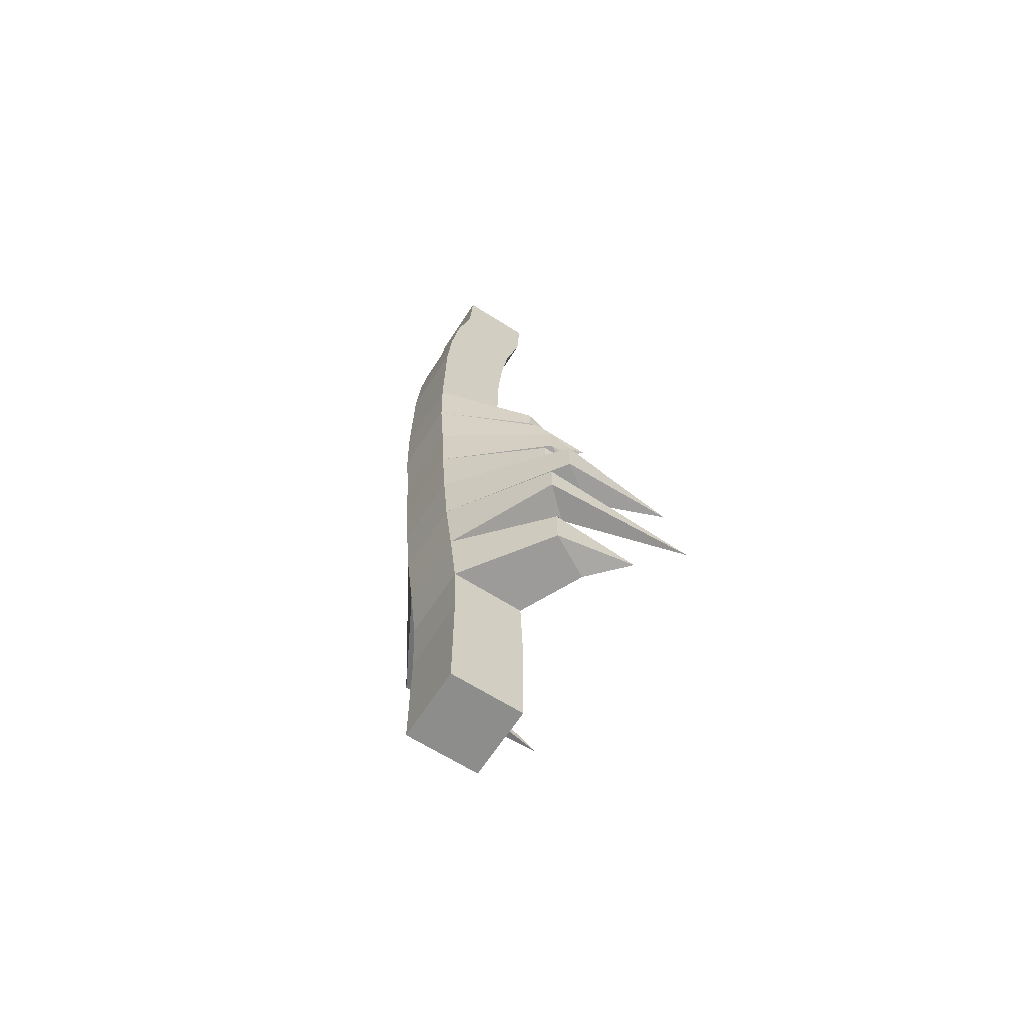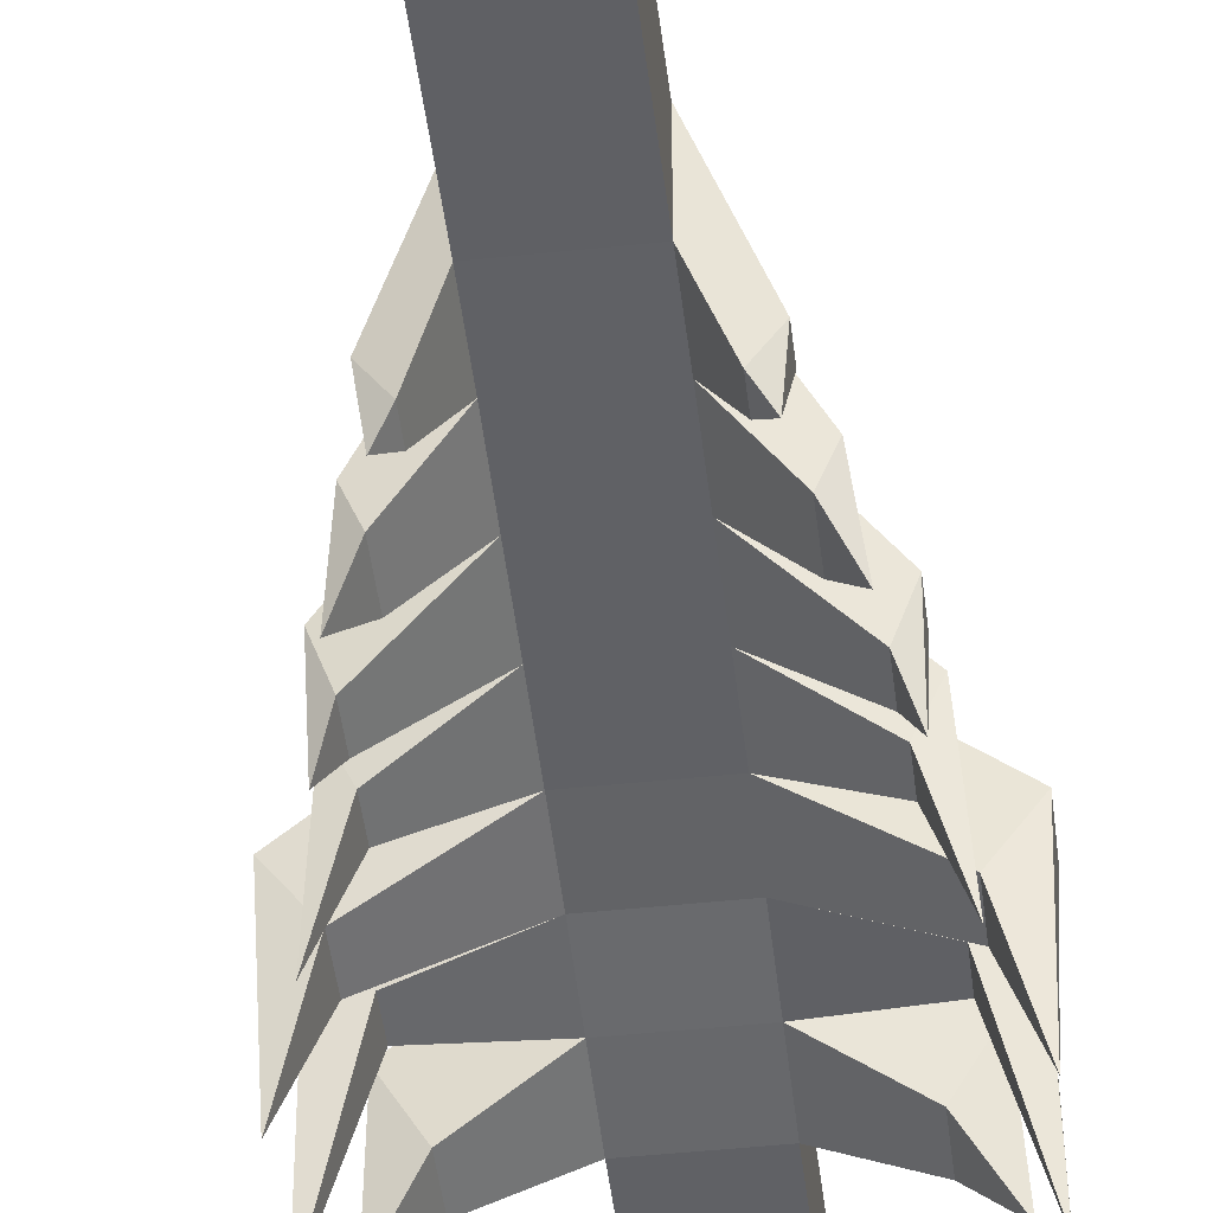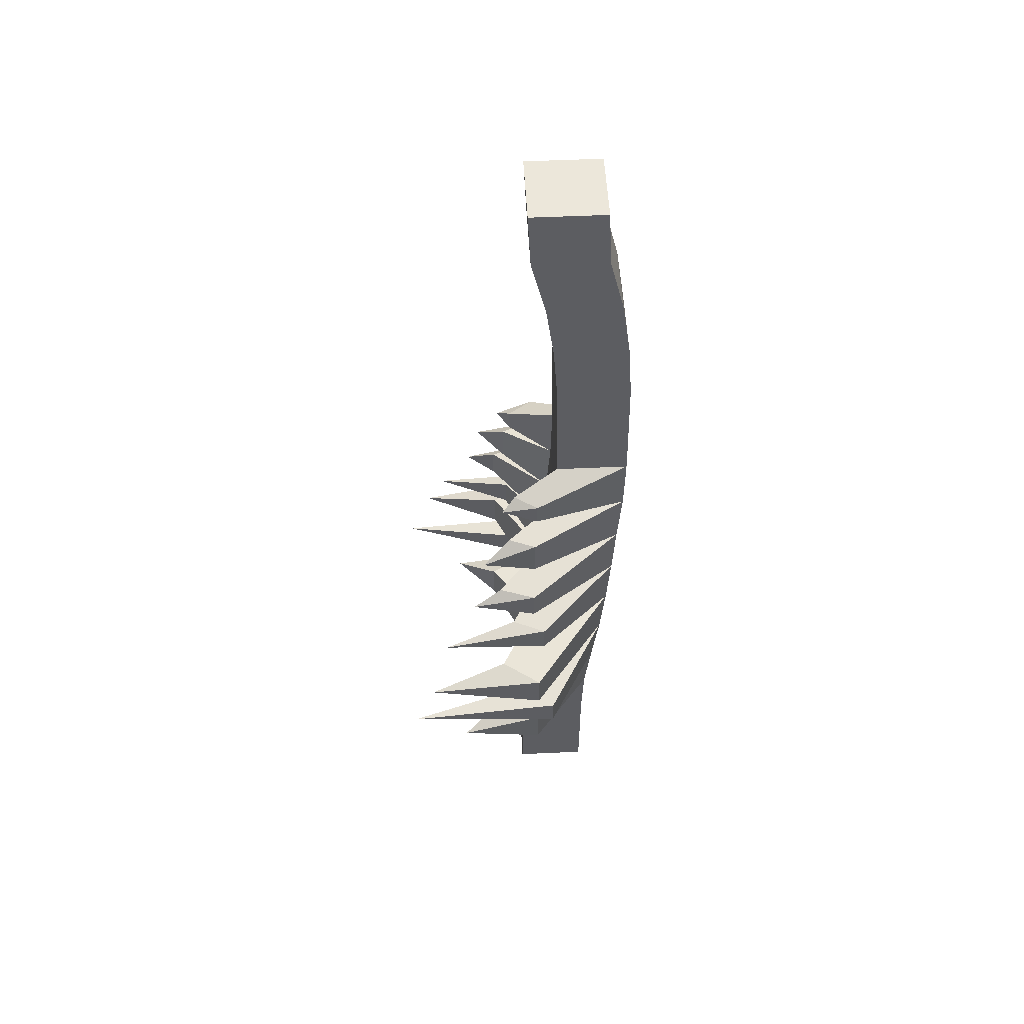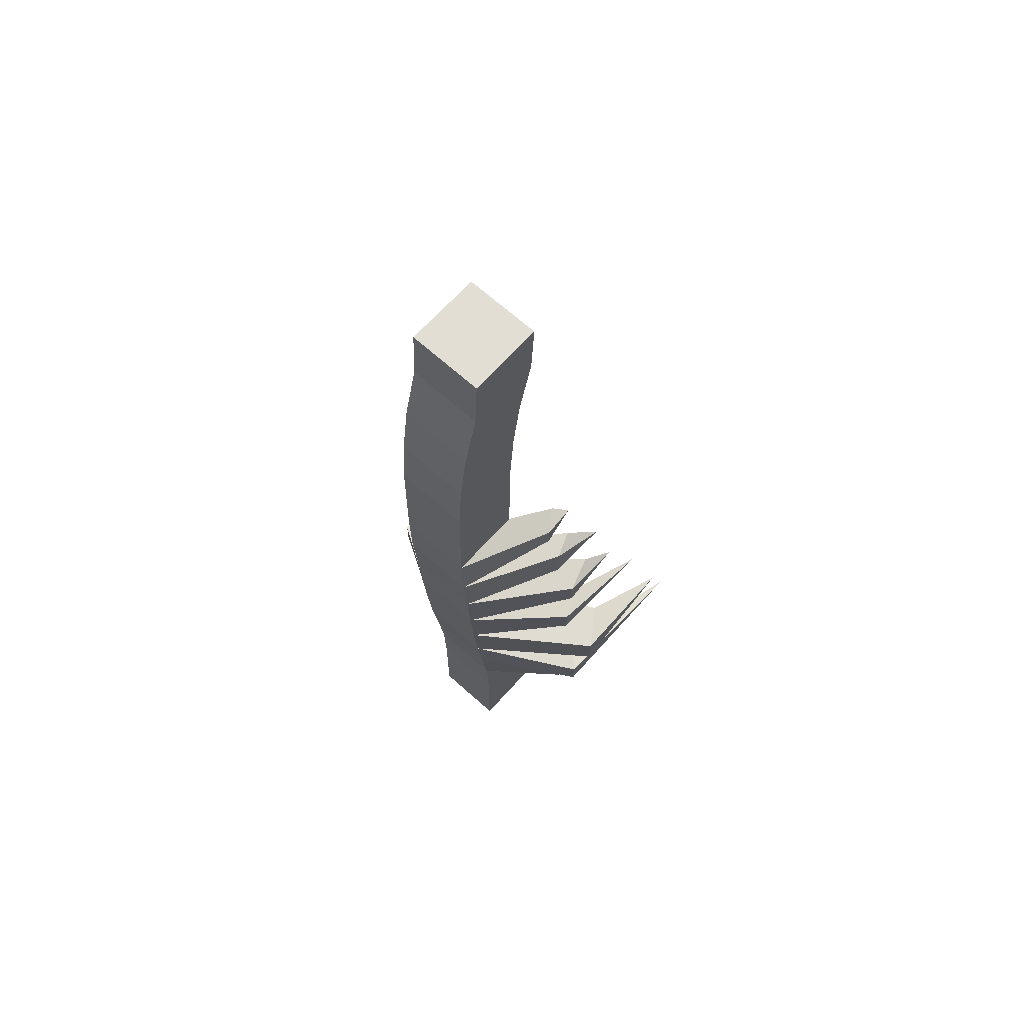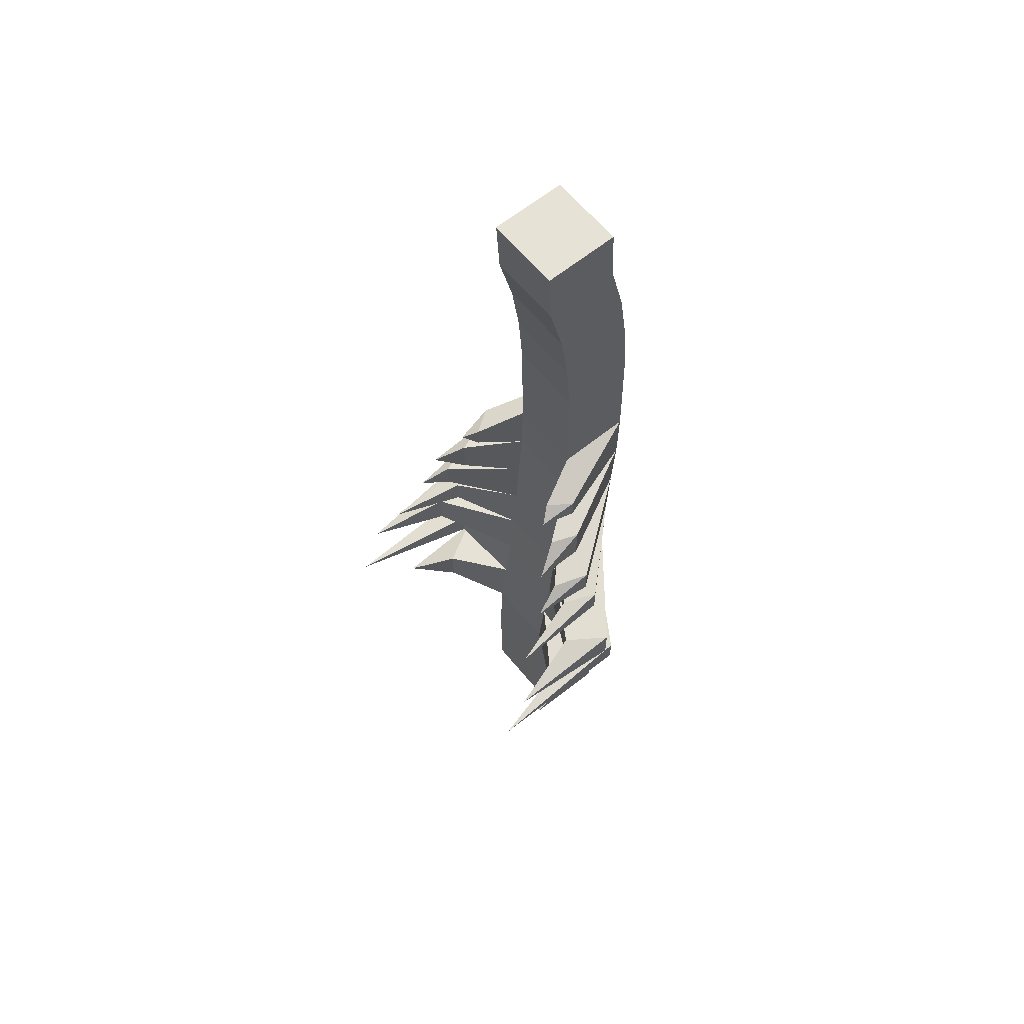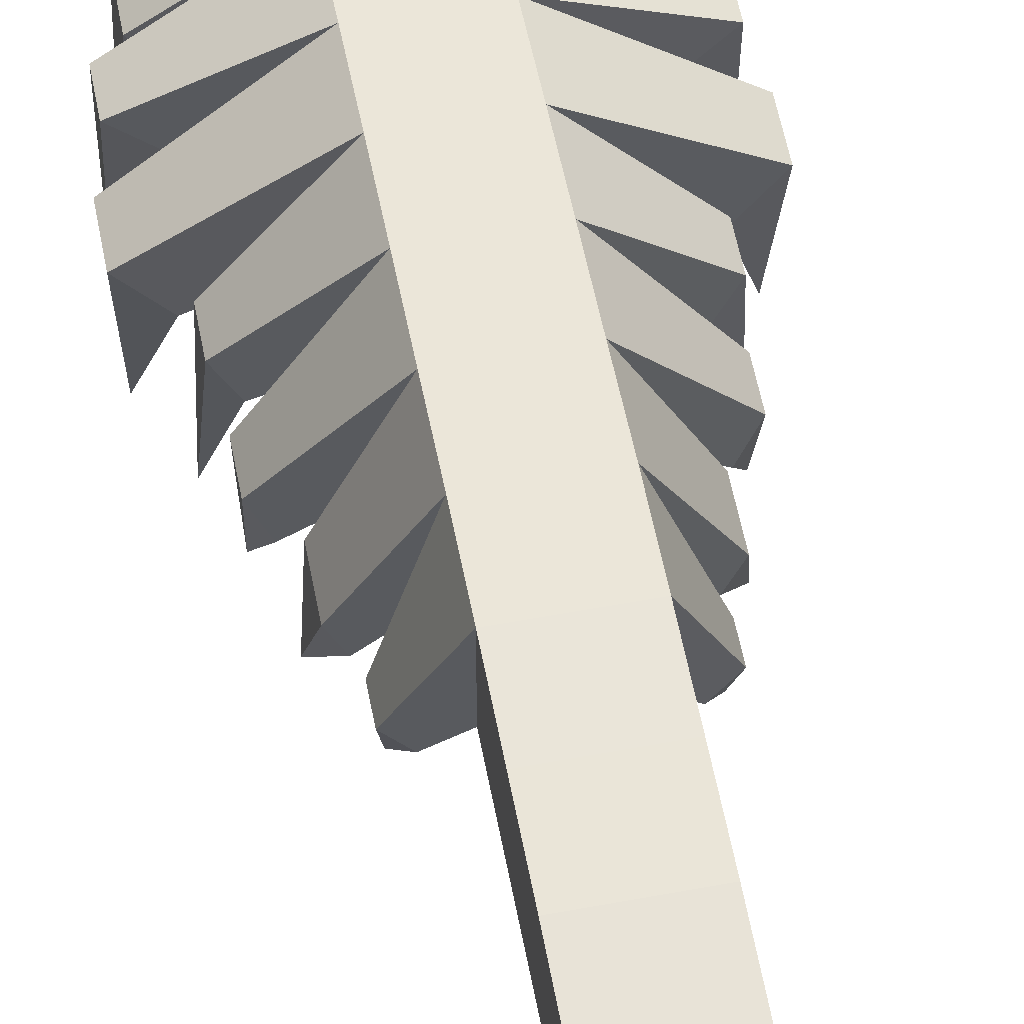
<metadata>
{"format":"obj","ext":"obj","renderer":"f3d","projection":"perspective","resolution":1024,"background":"white","views":[{"elev":-64.5,"azim":-122.7,"up":"+Z"},{"elev":-46.2,"azim":6.9,"up":"+Y"},{"elev":53.0,"azim":87.2,"up":"+Z"},{"elev":67.3,"azim":-138.0,"up":"+Z"},{"elev":62.9,"azim":50.7,"up":"+Z"},{"elev":57.8,"azim":-10.9,"up":"+Y"}]}
</metadata>
<code>
o Spine
v -5.021 11.95 -78.06
v -5.021 1.91 -78.06
v -5.021 11.95 53.52
v -5.021 1.91 53.52
v -5.021 5.738 -12.27
v -5.021 15.78 -12.27
v -5.021 13.16 -44.9
v -5.021 3.119 -44.9
v -5.021 6.156 20.62
v -5.021 16.2 20.62
v -5.021 4.382 37.07
v -5.021 14.42 37.07
v -5.021 16.47 4.175
v -16.26 3.732 -51.87
v -5.021 6.425 4.175
v -14.36 -6.006 -16.35
v -5.021 4.789 -28.59
v -16.26 3.732 -46.23
v -5.021 14.83 -28.59
v -12.94 -2.246 -46.23
v -5.021 11.95 -61.48
v -12.94 -2.246 -51.87
v -5.021 1.91 -61.48
v -14.59 2.856 -18.46
v -5.021 2.191 -53.19
v -16.11 -10.4 -24.51
v -5.021 12.23 -53.19
v -14.59 2.856 -14.24
v -5.021 14.15 -36.75
v -12.91 -2.054 -14.24
v -5.021 4.105 -36.75
v -12.91 -2.054 -18.46
v -5.021 5.32 -20.43
v -13.23 -0.115 -22.48
v -5.021 15.36 -20.43
v -18.95 -12.79 -32.67
v -5.021 16.33 -4.049
v -13.23 -0.115 -26.54
v -5.021 6.288 -4.049
v -15.2 4.466 -26.54
v -5.021 6.296 12.4
v -15.2 4.466 -22.48
v -5.021 16.34 12.4
v -19.61 3.515 -35.29
v -18.56 5.889 -38.76
v -18.56 5.889 -42.89
v -18.84 -15.94 -40.83
v -19.61 3.515 -30.04
v -15.9 -1.771 -30.04
v -14.79 1.837 -42.89
v -14.79 1.837 -38.76
v -15.9 -1.771 -35.29
v 0 1.91 -78.06
v 0 11.95 53.52
v 0 1.91 53.52
v 0 11.95 -78.06
v 0 5.738 -12.27
v 0 15.78 -12.27
v 0 13.16 -44.9
v 0 3.119 -44.9
v 0 6.156 20.62
v 0 16.2 20.62
v 0 4.382 37.07
v 0 14.42 37.07
v 0 16.47 4.175
v 0 6.425 4.175
v 0 14.83 -28.59
v 0 4.789 -28.59
v 0 1.91 -61.48
v 0 11.95 -61.48
v 0 2.191 -53.19
v 0 12.23 -53.19
v 0 4.105 -36.75
v 0 14.15 -36.75
v 0 15.36 -20.43
v 0 5.32 -20.43
v 0 6.288 -4.049
v 0 16.33 -4.049
v 0 16.34 12.4
v 0 6.296 12.4
v -16.93 -7.916 -49.05
v -10.26 -0.6477 -10.9
v -11.71 3.069 -10.9
v -11.71 3.069 -5.425
v -10.26 -0.6477 -5.425
v -12.62 -4.482 -8.161
v -9.991 3.418 1.628
v -7.846 0.2555 1.628
v -7.846 0.2555 -1.502
v -9.991 3.418 -1.502
v -9.343 -1.557 0.06285
v 5.021 11.95 -78.06
v 5.021 1.91 -78.06
v 5.021 11.95 53.52
v 5.021 1.91 53.52
v 5.021 5.738 -12.27
v 5.021 15.78 -12.27
v 5.021 13.16 -44.9
v 5.021 3.119 -44.9
v 5.021 6.156 20.62
v 5.021 16.2 20.62
v 5.021 4.382 37.07
v 5.021 14.42 37.07
v 5.021 16.47 4.175
v 16.26 3.732 -51.87
v 5.021 6.425 4.175
v 14.36 -6.006 -16.35
v 5.021 4.789 -28.59
v 16.26 3.732 -46.23
v 5.021 14.83 -28.59
v 12.94 -2.246 -46.23
v 5.021 11.95 -61.48
v 12.94 -2.246 -51.87
v 5.021 1.91 -61.48
v 14.59 2.856 -18.46
v 5.021 2.191 -53.19
v 16.11 -10.4 -24.51
v 5.021 12.23 -53.19
v 14.59 2.856 -14.24
v 5.021 14.15 -36.75
v 12.91 -2.054 -14.24
v 5.021 4.105 -36.75
v 12.91 -2.054 -18.46
v 5.021 5.32 -20.43
v 13.23 -0.115 -22.48
v 5.021 15.36 -20.43
v 18.95 -12.79 -32.67
v 5.021 16.33 -4.049
v 13.23 -0.115 -26.54
v 5.021 6.288 -4.049
v 15.2 4.466 -26.54
v 5.021 6.296 12.4
v 15.2 4.466 -22.48
v 5.021 16.34 12.4
v 19.61 3.515 -35.29
v 18.56 5.889 -38.76
v 18.56 5.889 -42.89
v 18.84 -15.94 -40.83
v 19.61 3.515 -30.04
v 15.9 -1.771 -30.04
v 14.79 1.837 -42.89
v 14.79 1.837 -38.76
v 15.9 -1.771 -35.29
v 16.93 -7.916 -49.05
v 10.26 -0.6477 -10.9
v 11.71 3.069 -10.9
v 11.71 3.069 -5.425
v 10.26 -0.6477 -5.425
v 12.62 -4.482 -8.161
v 9.991 3.418 1.628
v 7.846 0.2555 1.628
v 7.846 0.2555 -1.502
v 9.991 3.418 -1.502
v 9.343 -1.557 0.06285
v -5.021 5.554 28.85
v 0 15.6 28.85
v 0 5.554 28.85
v 5.021 15.6 28.85
v -5.021 15.6 28.85
v 5.021 5.554 28.85
v 0 2.359 45.29
v 0 12.4 45.29
v 5.021 12.4 45.29
v -5.021 12.4 45.29
v 5.021 2.359 45.29
v -5.021 2.359 45.29
f 162 164 3 54
f 55 54 3 4
f 23 21 1 2
f 5 39 85 82
f 29 7 46 45
f 155 159 10 9
f 166 164 12 11
f 156 159 12 64
f 41 43 13 15
f 33 35 42 34
f 56 1 21 70
f 25 27 21 23
f 25 8 20 22
f 7 27 14 18
f 27 25 22 14
f 70 21 27 72
f 8 7 18 20
f 32 30 16
f 59 7 29 74
f 17 19 48 49
f 35 33 32 24
f 67 19 35 75
f 24 32 16
f 28 24 16
f 22 20 81
f 33 5 30 32
f 58 6 37 78
f 13 37 90 87
f 9 10 43 41
f 65 13 43 79
f 5 6 28 30
f 6 35 24 28
f 50 51 47
f 42 40 26
f 7 8 50 46
f 40 38 26
f 8 31 51 50
f 34 42 26
f 31 29 45 51
f 30 28 16
f 15 66 80 41
f 35 19 40 42
f 19 17 38 40
f 5 57 77 39
f 17 68 76 33
f 17 33 34 38
f 48 44 36
f 8 60 73 31
f 52 49 36
f 23 69 71 25
f 44 52 36
f 2 53 69 23
f 31 73 68 17
f 38 34 26
f 39 77 66 15
f 29 31 52 44
f 31 17 49 52
f 155 157 63 11
f 19 29 44 48
f 41 80 61 9
f 25 71 60 8
f 46 50 47
f 51 45 47
f 33 76 57 5
f 2 1 56 53
f 166 161 55 4
f 45 46 47
f 49 48 36
f 6 5 82 83
f 20 18 81
f 18 14 81
f 14 22 81
f 83 82 86
f 37 6 83 84
f 39 37 84 85
f 37 39 89 90
f 85 84 86
f 82 85 86
f 84 83 86
f 87 90 91
f 15 13 87 88
f 39 15 88 89
f 89 88 91
f 90 89 91
f 88 87 91
f 162 54 94 163
f 55 95 94 54
f 114 93 92 112
f 96 145 148 130
f 120 136 137 98
f 160 100 101 158
f 165 102 103 163
f 156 64 103 158
f 132 106 104 134
f 124 125 133 126
f 56 70 112 92
f 116 114 112 118
f 116 113 111 99
f 98 109 105 118
f 118 105 113 116
f 70 72 118 112
f 99 111 109 98
f 123 107 121
f 59 74 120 98
f 108 140 139 110
f 126 115 123 124
f 67 75 126 110
f 115 107 123
f 119 107 115
f 113 144 111
f 124 123 121 96
f 58 78 128 97
f 104 150 153 128
f 100 132 134 101
f 65 79 134 104
f 96 121 119 97
f 97 119 115 126
f 141 138 142
f 133 117 131
f 98 137 141 99
f 131 117 129
f 99 141 142 122
f 125 117 133
f 122 142 136 120
f 121 107 119
f 106 132 80 66
f 126 133 131 110
f 110 131 129 108
f 96 130 77 57
f 108 124 76 68
f 108 129 125 124
f 139 127 135
f 99 122 73 60
f 143 127 140
f 114 116 71 69
f 135 127 143
f 93 114 69 53
f 122 108 68 73
f 129 117 125
f 130 106 66 77
f 120 135 143 122
f 122 143 140 108
f 160 102 63 157
f 110 139 135 120
f 132 100 61 80
f 116 99 60 71
f 137 138 141
f 142 138 136
f 124 96 57 76
f 93 53 56 92
f 165 95 55 161
f 136 138 137
f 140 127 139
f 97 146 145 96
f 111 144 109
f 109 144 105
f 105 144 113
f 146 149 145
f 128 147 146 97
f 130 148 147 128
f 128 153 152 130
f 148 149 147
f 145 149 148
f 147 149 146
f 150 154 153
f 106 151 150 104
f 130 152 151 106
f 152 154 151
f 153 154 152
f 151 154 150
f 62 101 134 79
f 59 72 27 7
f 65 104 128 78
f 13 65 78 37
f 10 62 79 43
f 58 97 126 75
f 67 110 120 74
f 6 58 75 35
f 59 98 118 72
f 19 67 74 29
f 100 160 157 61
f 62 156 158 101
f 102 160 158 103
f 9 61 157 155
f 62 10 159 156
f 11 12 159 155
f 102 165 161 63
f 95 165 163 94
f 64 162 163 103
f 11 63 161 166
f 4 3 164 166
f 64 12 164 162

</code>
